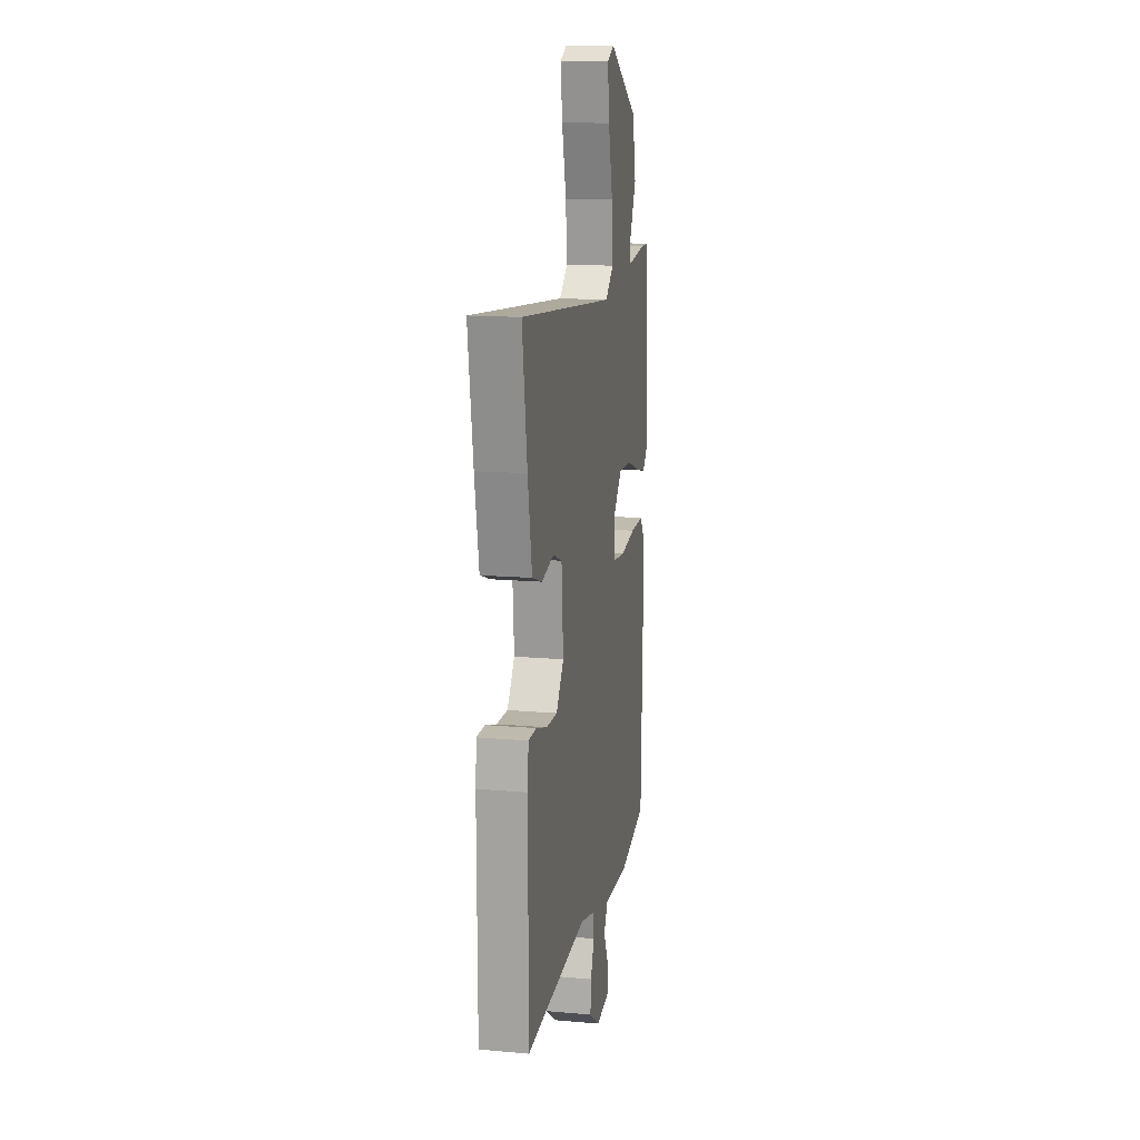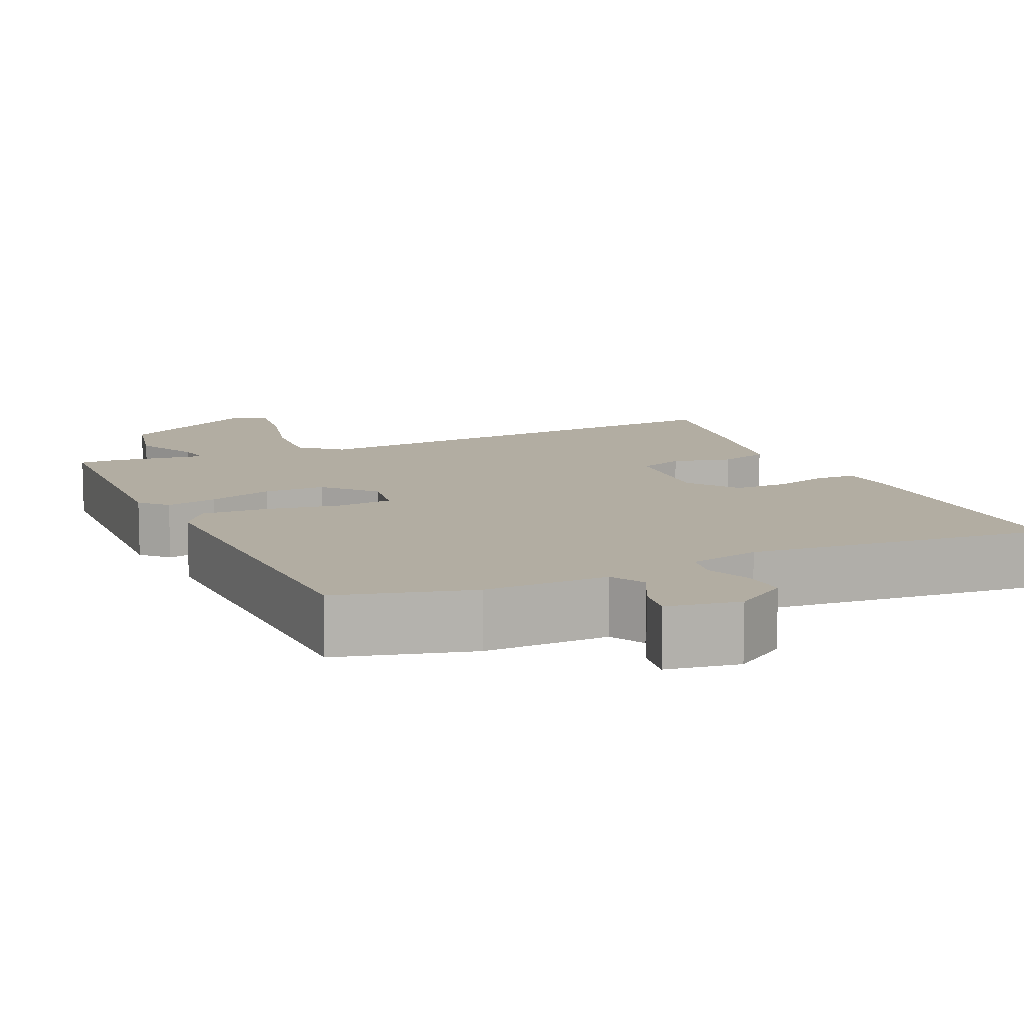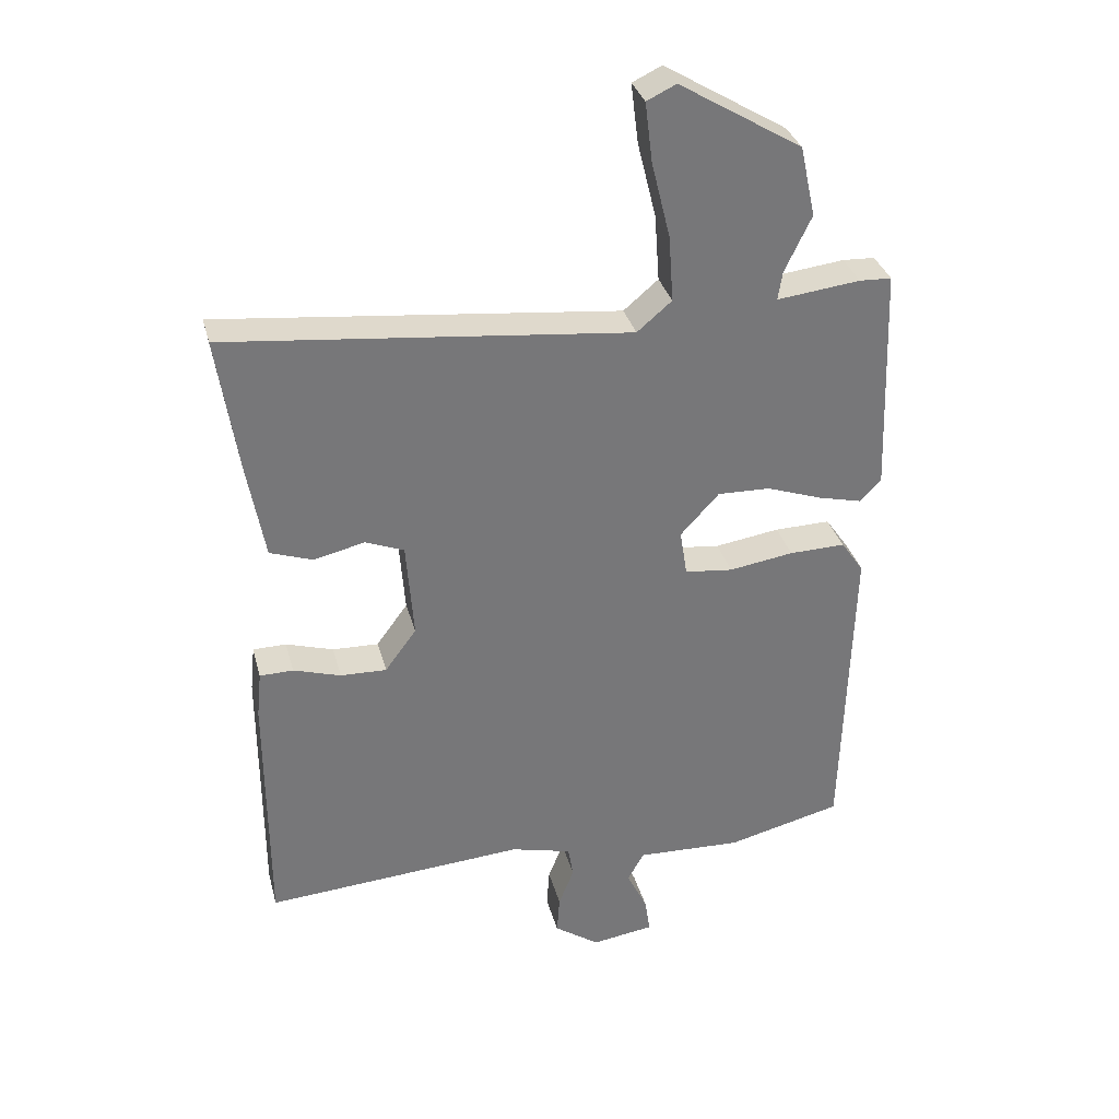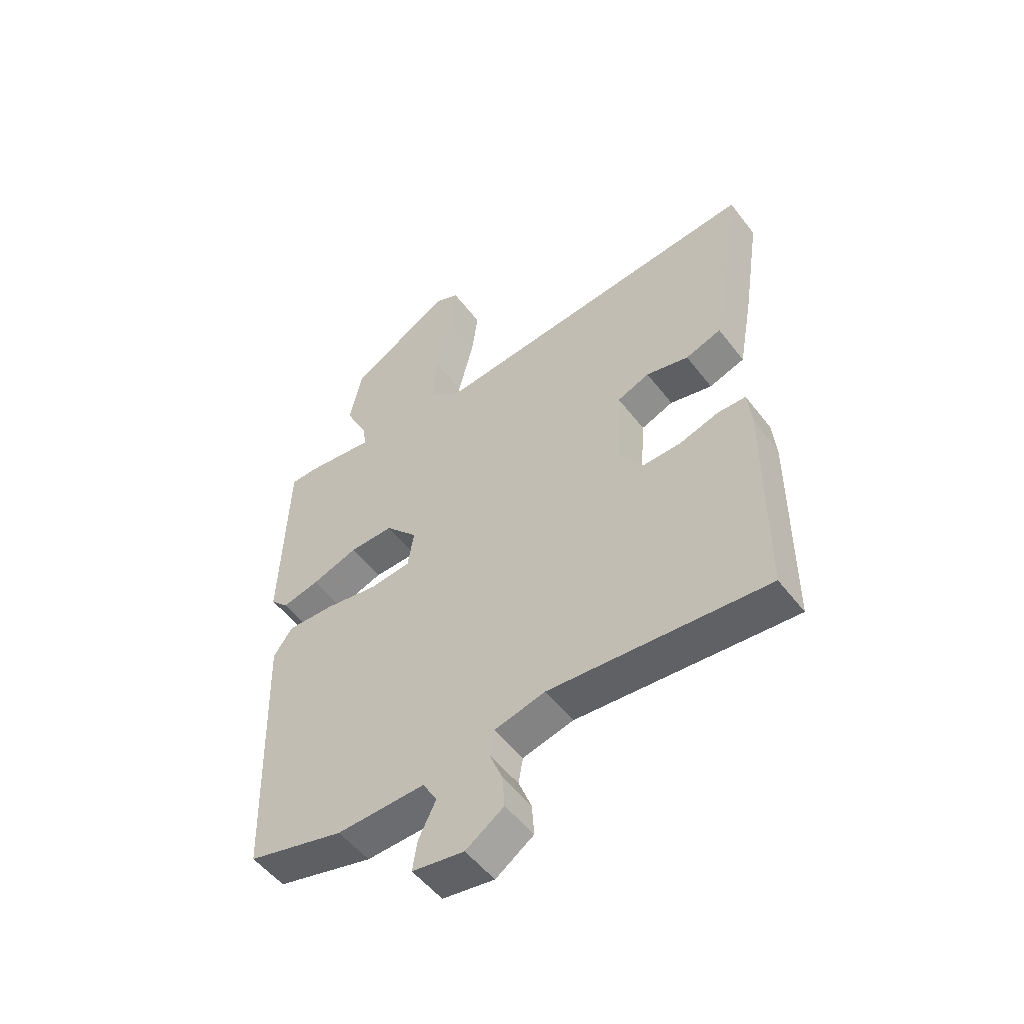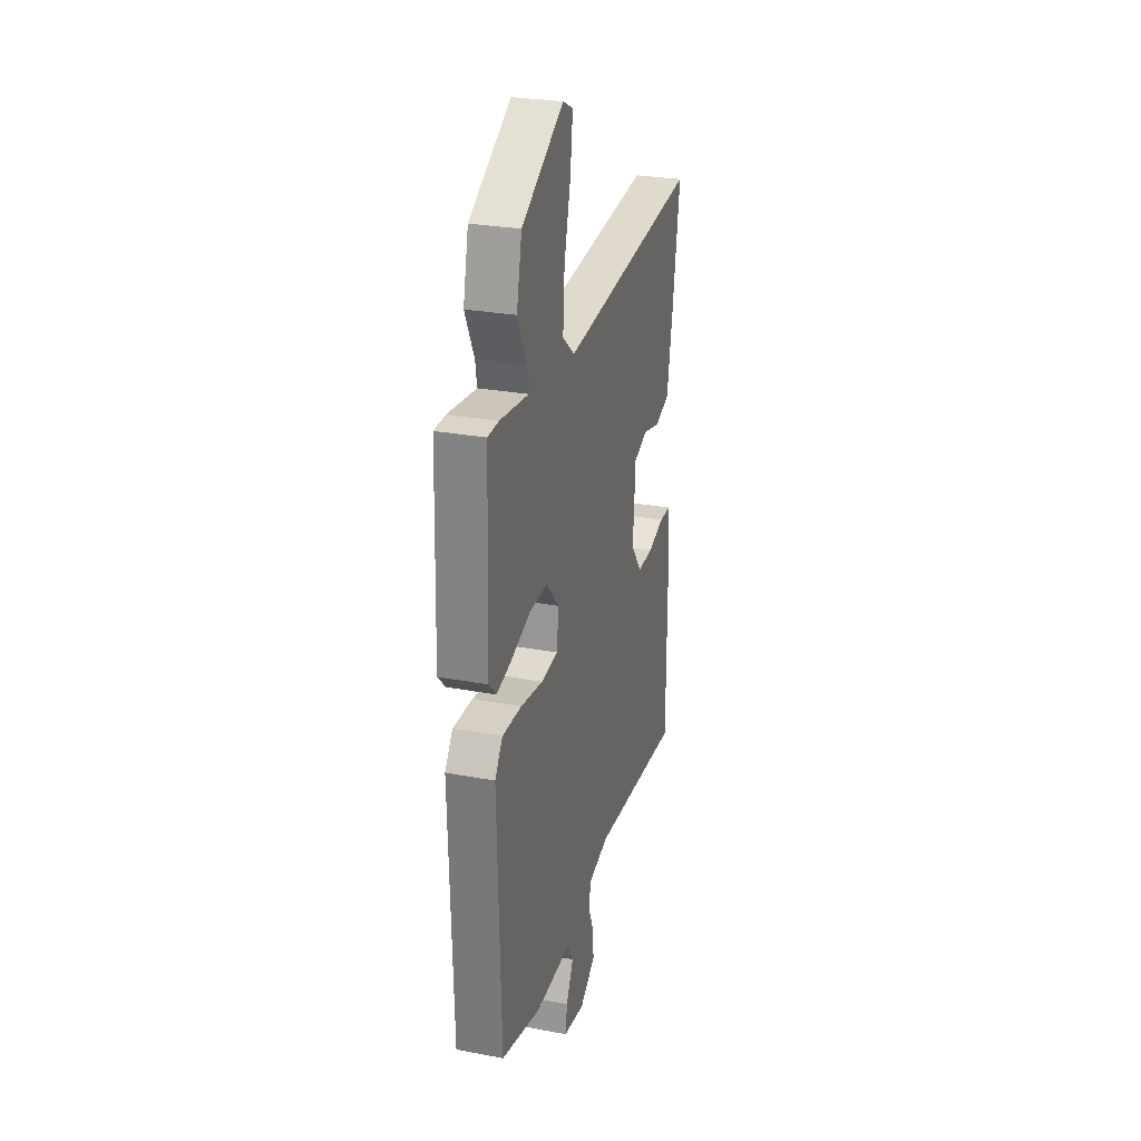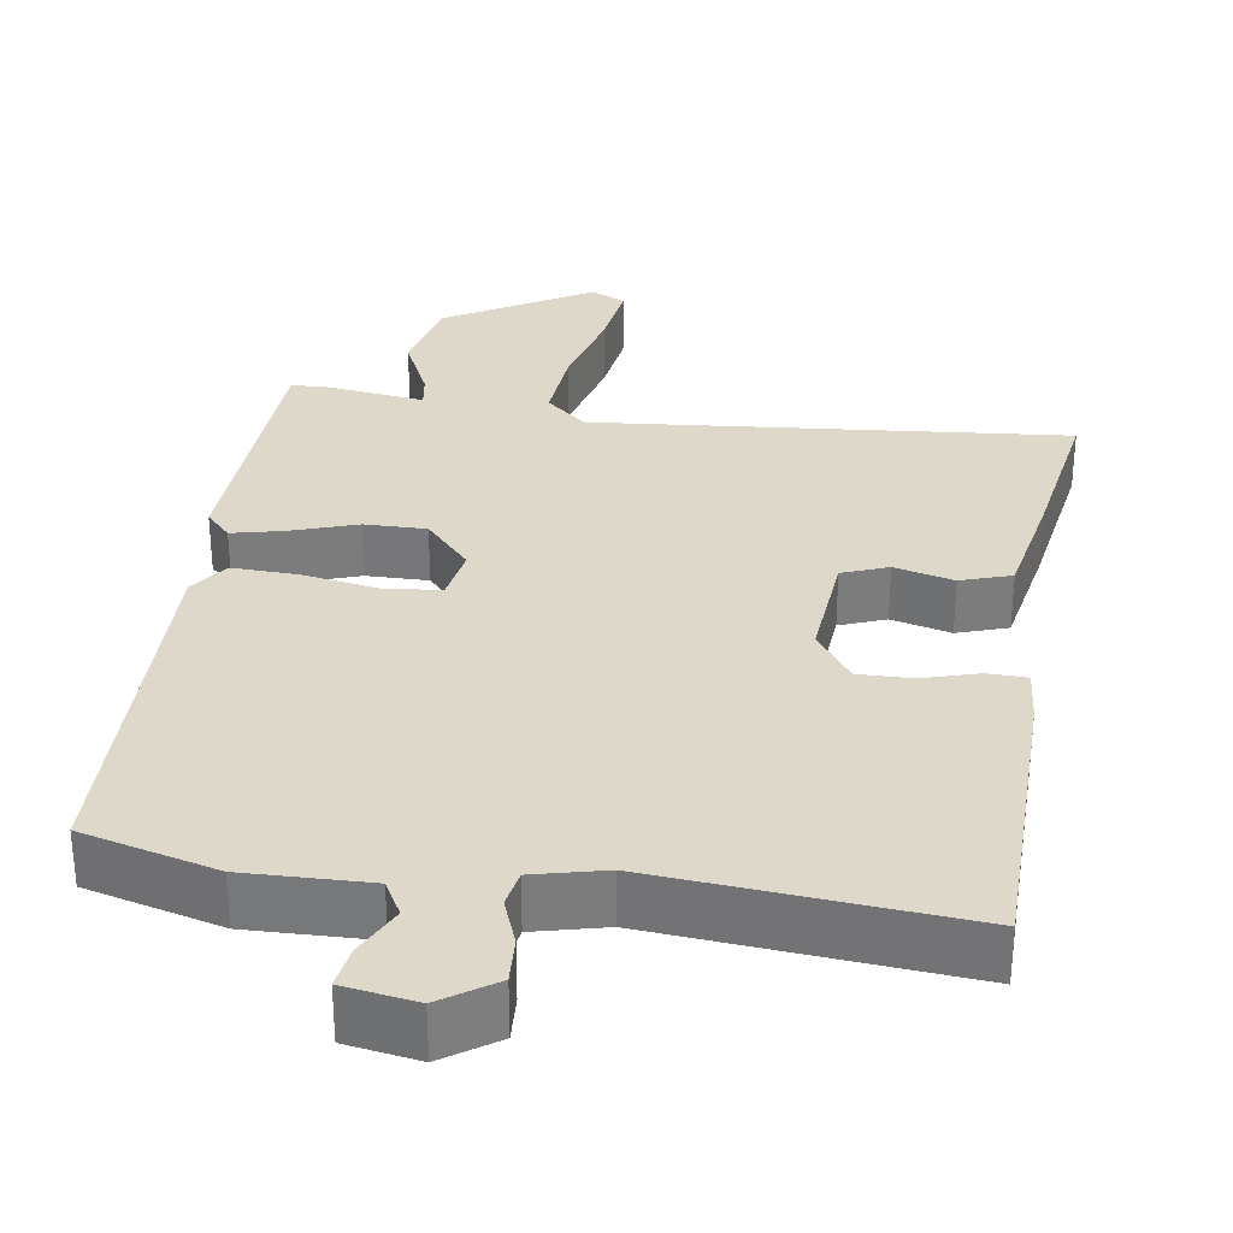
<metadata>
{"format":"obj","ext":"obj","renderer":"f3d","projection":"perspective","resolution":1024,"background":"white","views":[{"elev":14.6,"azim":-79.1,"up":"+Z"},{"elev":10.6,"azim":156.4,"up":"+Y"},{"elev":33.0,"azim":-14.3,"up":"+Z"},{"elev":-52.3,"azim":-143.6,"up":"+Z"},{"elev":27.3,"azim":106.2,"up":"+Z"},{"elev":31.6,"azim":-170.8,"up":"+Y"}]}
</metadata>
<code>
v -0.498 0.07 -0.486
v -0.499 0.07 -0.111
v -0.492 0.07 -0.042
v -0.442 0.07 -0.041
v -0.371 0.07 -0.063
v -0.302 0.07 -0.065
v -0.255 0.07 -0.001
v -0.266 0.07 0.144
v -0.324 0.07 0.167
v -0.4 0.07 0.149
v -0.464 0.07 0.171
v -0.49 0.07 0.315
v -0.521 0.07 0.519
v 0.081 0.07 0.457
v 0.133 0.07 0.501
v 0.126 0.07 0.6
v 0.098 0.07 0.714
v 0.087 0.07 0.803
v 0.131 0.07 0.824
v 0.314 0.07 0.714
v 0.337 0.07 0.609
v 0.297 0.07 0.526
v 0.29 0.07 0.483
v 0.415 0.07 0.498
v 0.463 0.07 0.496
v 0.475 0.07 0.154
v 0.443 0.07 0.121
v 0.377 0.07 0.137
v 0.294 0.07 0.166
v 0.215 0.07 0.168
v 0.157 0.07 0.105
v 0.168 0.07 0.036
v 0.24 0.07 0.028
v 0.337 0.07 0.043
v 0.421 0.07 0.045
v 0.455 0.07 -0.004
v 0.441 0.07 -0.478
v 0.269 0.07 -0.521
v 0.111 0.07 -0.515
v 0.086 0.07 -0.559
v 0.117 0.07 -0.623
v 0.125 0.07 -0.676
v 0.032 0.07 -0.69
v -0.036 0.07 -0.643
v -0.032 0.07 -0.585
v -0.009 0.07 -0.527
v -0.017 0.07 -0.48
v -0.108 0.07 -0.457
v -0.498 0 -0.486
v -0.499 0 -0.111
v -0.492 0 -0.042
v -0.442 0 -0.041
v -0.371 0 -0.063
v -0.302 0 -0.065
v -0.255 0 -0.001
v -0.266 0 0.144
v -0.324 0 0.167
v -0.4 0 0.149
v -0.464 0 0.171
v -0.49 0 0.315
v -0.521 0 0.519
v 0.081 0 0.457
v 0.133 0 0.501
v 0.126 0 0.6
v 0.098 0 0.714
v 0.087 0 0.803
v 0.131 0 0.824
v 0.314 0 0.714
v 0.337 0 0.609
v 0.297 0 0.526
v 0.29 0 0.483
v 0.415 0 0.498
v 0.463 0 0.496
v 0.475 0 0.154
v 0.443 0 0.121
v 0.377 0 0.137
v 0.294 0 0.166
v 0.215 0 0.168
v 0.157 0 0.105
v 0.168 0 0.036
v 0.24 0 0.028
v 0.337 0 0.043
v 0.421 0 0.045
v 0.455 0 -0.004
v 0.441 0 -0.478
v 0.269 0 -0.521
v 0.111 0 -0.515
v 0.086 0 -0.559
v 0.117 0 -0.623
v 0.125 0 -0.676
v 0.032 0 -0.69
v -0.036 0 -0.643
v -0.032 0 -0.585
v -0.009 0 -0.527
v -0.017 0 -0.48
v -0.108 0 -0.457
f 44 45 46
f 43 44 46
f 42 43 46
f 41 42 46
f 40 41 46
f 39 40 46 47
f 38 39 47
f 37 38 47
f 36 37 47
f 35 36 47
f 34 35 47
f 33 34 47
f 32 33 47 48
f 27 28 29
f 26 27 29
f 25 26 29
f 24 25 29
f 23 24 29
f 23 29 30
f 22 23 30 31
f 20 21 22
f 19 20 22
f 18 19 22
f 17 18 22
f 16 17 22
f 15 16 22
f 14 15 22 31
f 12 13 14
f 11 12 14
f 10 11 14
f 9 10 14
f 14 31 32
f 9 14 32
f 8 9 32
f 3 4 5
f 2 3 5
f 1 2 5
f 48 1 5
f 48 5 6
f 7 8 32 48
f 6 7 48
f 94 93 92
f 94 92 91
f 94 91 90
f 94 90 89
f 94 89 88
f 95 94 88 87
f 95 87 86
f 95 86 85
f 95 85 84
f 95 84 83
f 95 83 82
f 95 82 81
f 96 95 81 80
f 77 76 75
f 77 75 74
f 77 74 73
f 77 73 72
f 77 72 71
f 78 77 71
f 79 78 71 70
f 70 69 68
f 70 68 67
f 70 67 66
f 70 66 65
f 70 65 64
f 70 64 63
f 79 70 63 62
f 62 61 60
f 62 60 59
f 62 59 58
f 62 58 57
f 80 79 62
f 80 62 57
f 80 57 56
f 53 52 51
f 53 51 50
f 53 50 49
f 53 49 96
f 54 53 96
f 96 80 56 55
f 96 55 54
f 1 49 50 2
f 2 50 51 3
f 3 51 52 4
f 4 52 53 5
f 5 53 54 6
f 6 54 55 7
f 7 55 56 8
f 8 56 57 9
f 9 57 58 10
f 10 58 59 11
f 11 59 60 12
f 12 60 61 13
f 13 61 62 14
f 14 62 63 15
f 15 63 64 16
f 16 64 65 17
f 17 65 66 18
f 18 66 67 19
f 19 67 68 20
f 20 68 69 21
f 21 69 70 22
f 22 70 71 23
f 23 71 72 24
f 24 72 73 25
f 25 73 74 26
f 26 74 75 27
f 27 75 76 28
f 28 76 77 29
f 29 77 78 30
f 30 78 79 31
f 31 79 80 32
f 32 80 81 33
f 33 81 82 34
f 34 82 83 35
f 35 83 84 36
f 36 84 85 37
f 37 85 86 38
f 38 86 87 39
f 39 87 88 40
f 40 88 89 41
f 41 89 90 42
f 42 90 91 43
f 43 91 92 44
f 44 92 93 45
f 45 93 94 46
f 46 94 95 47
f 47 95 96 48
f 48 96 49 1

</code>
